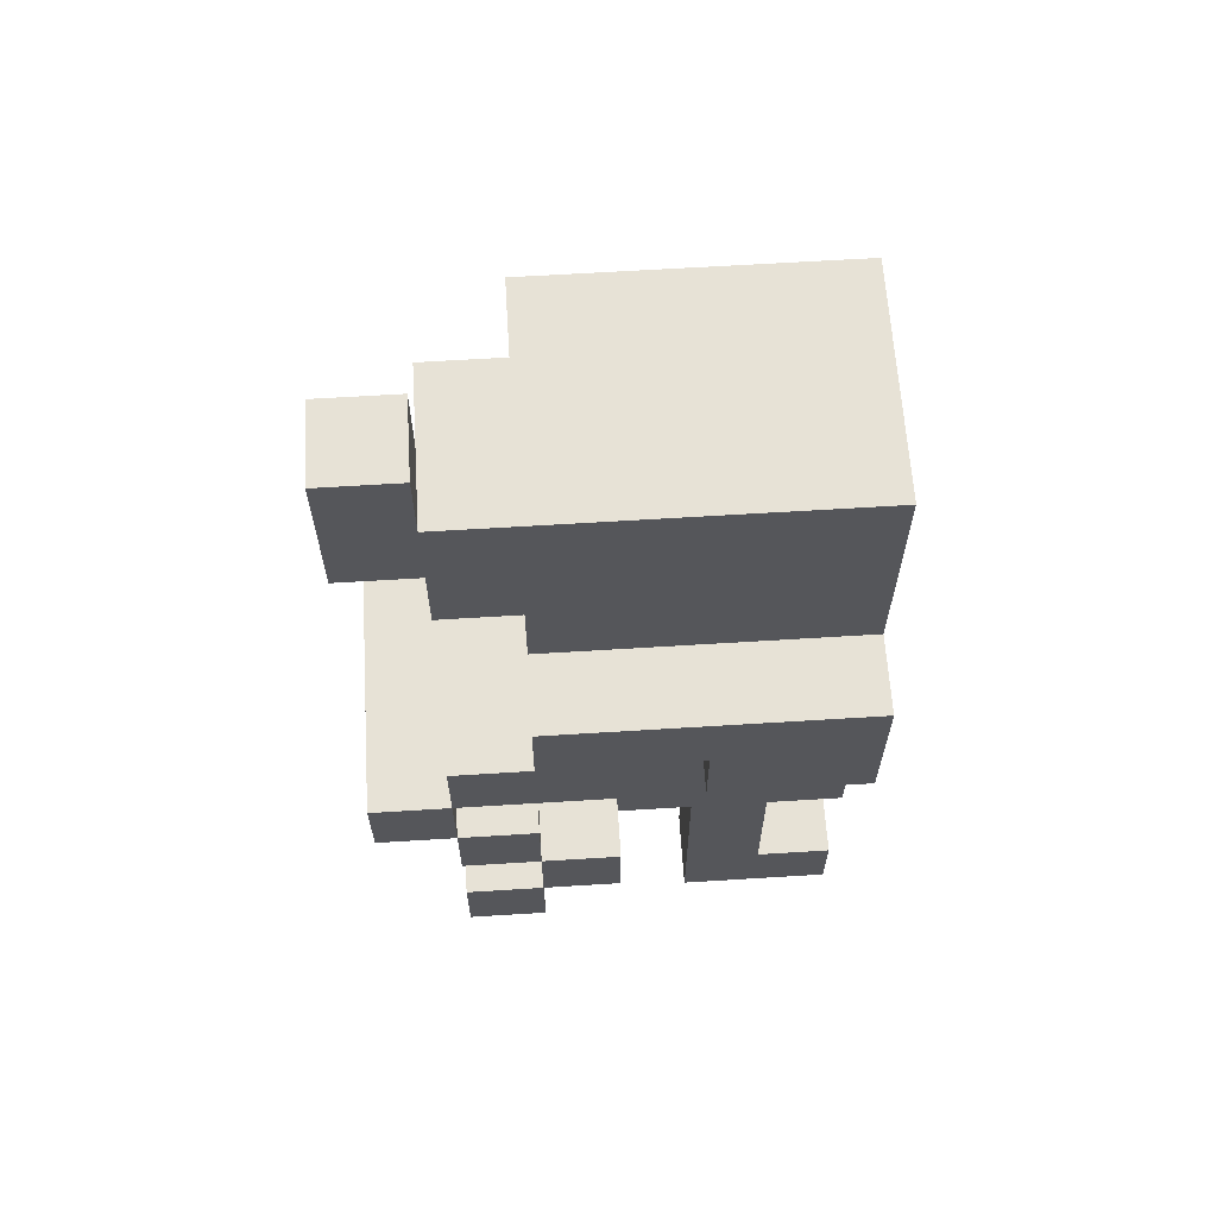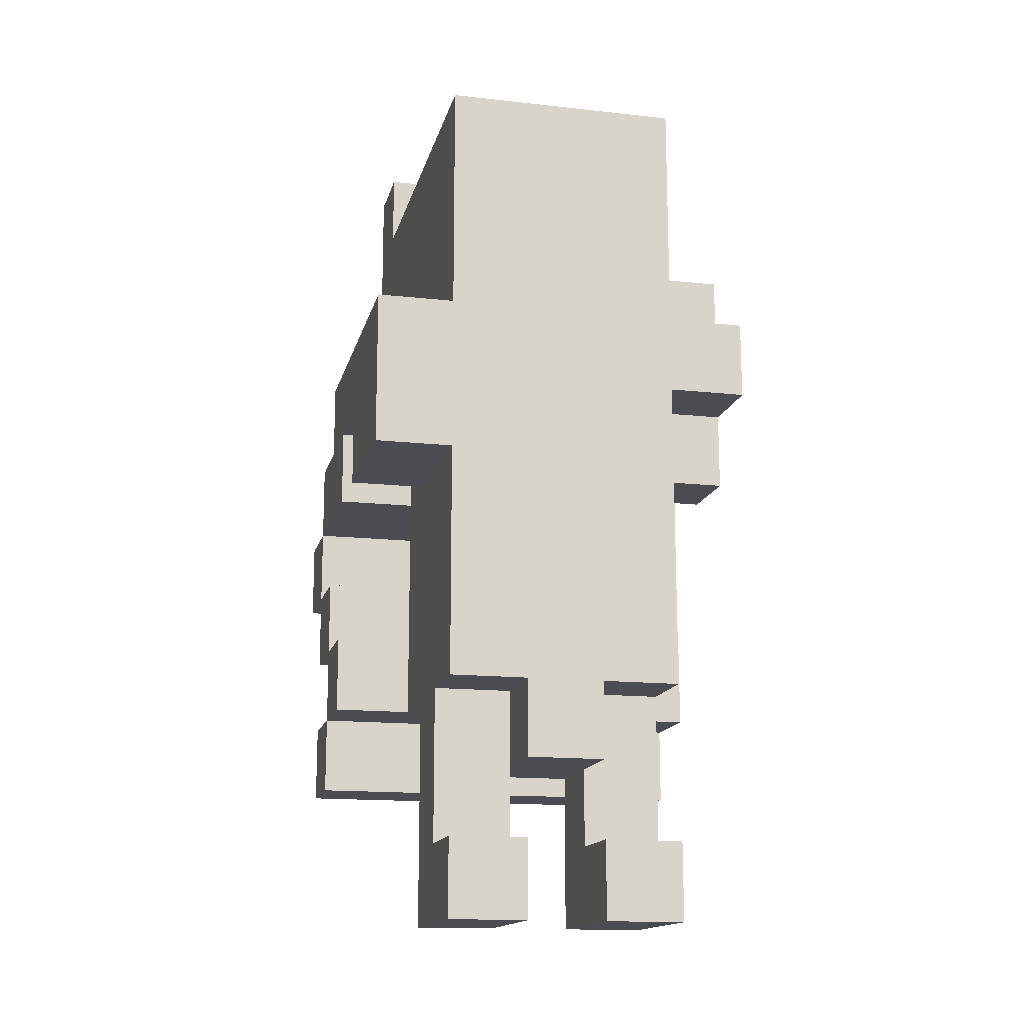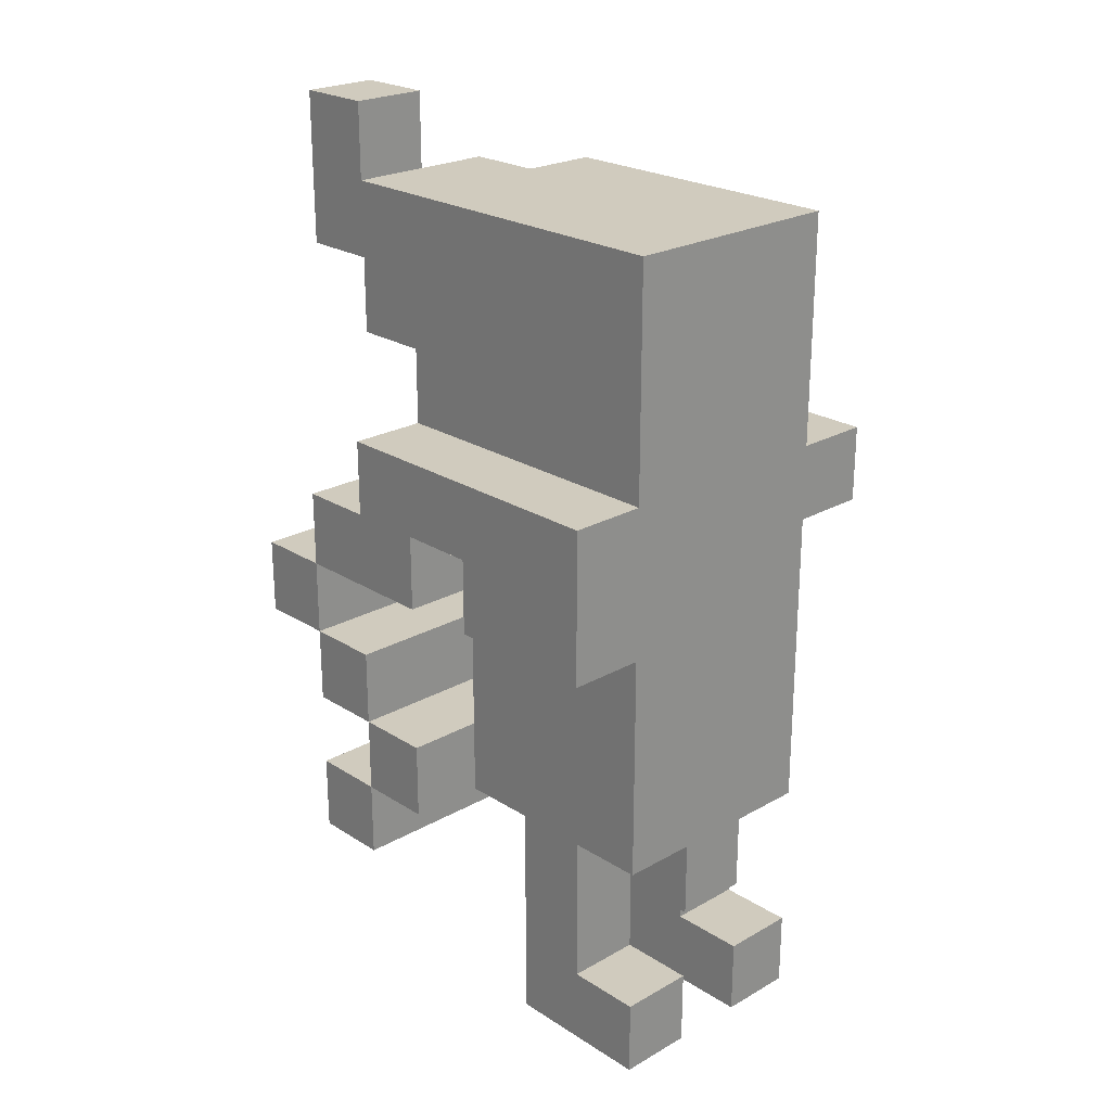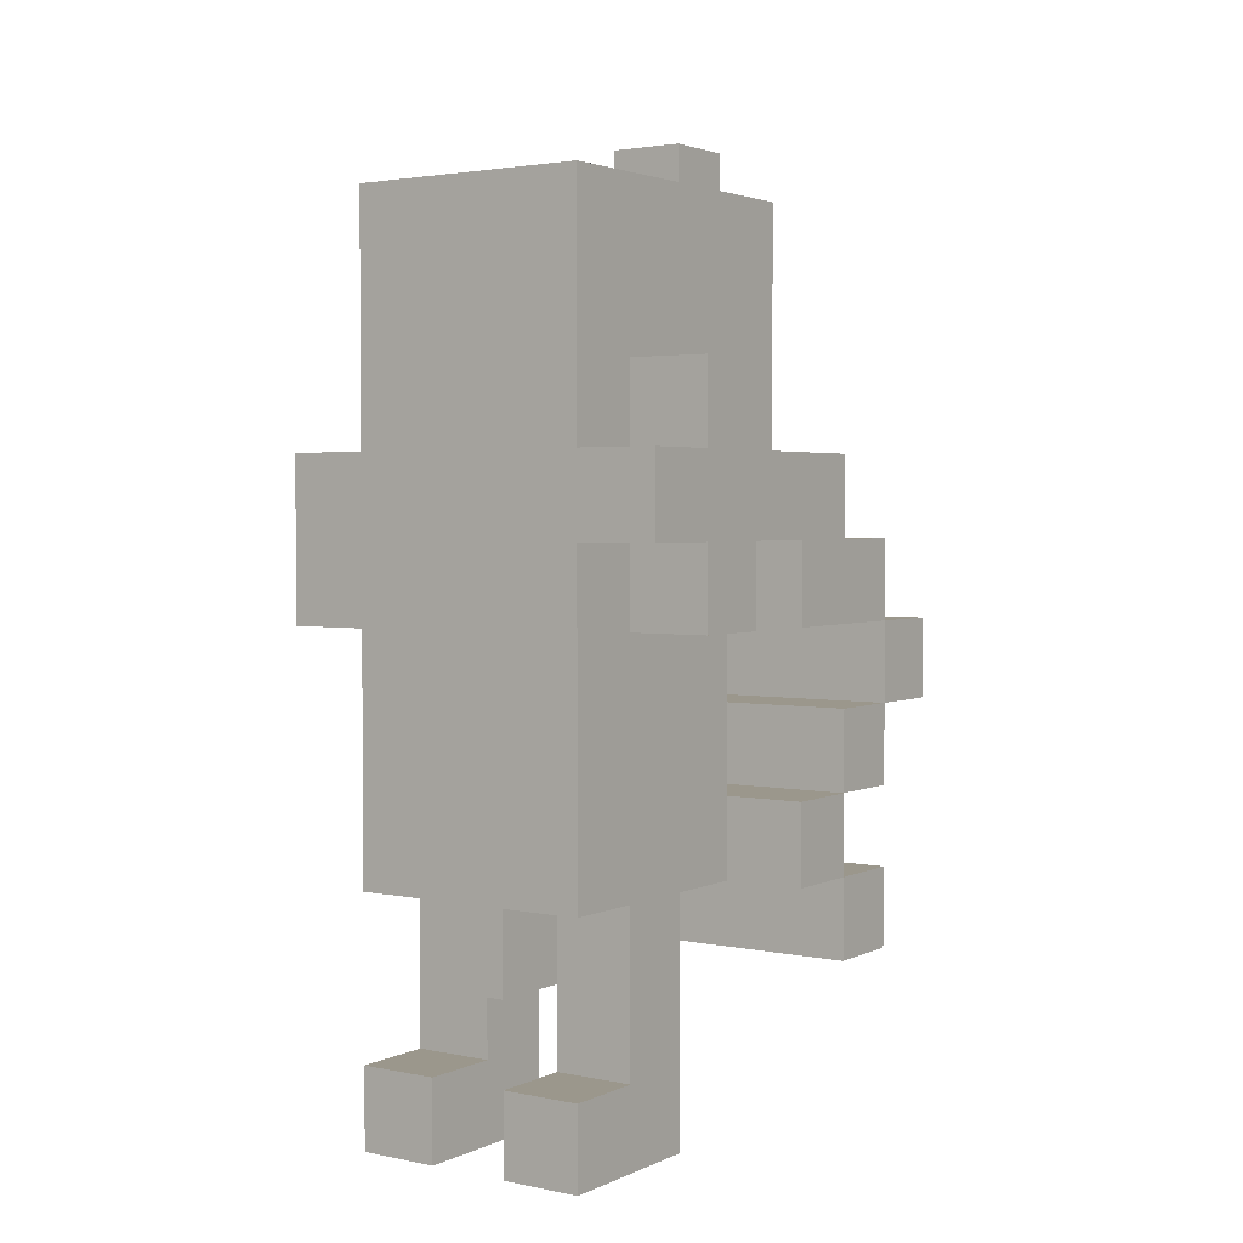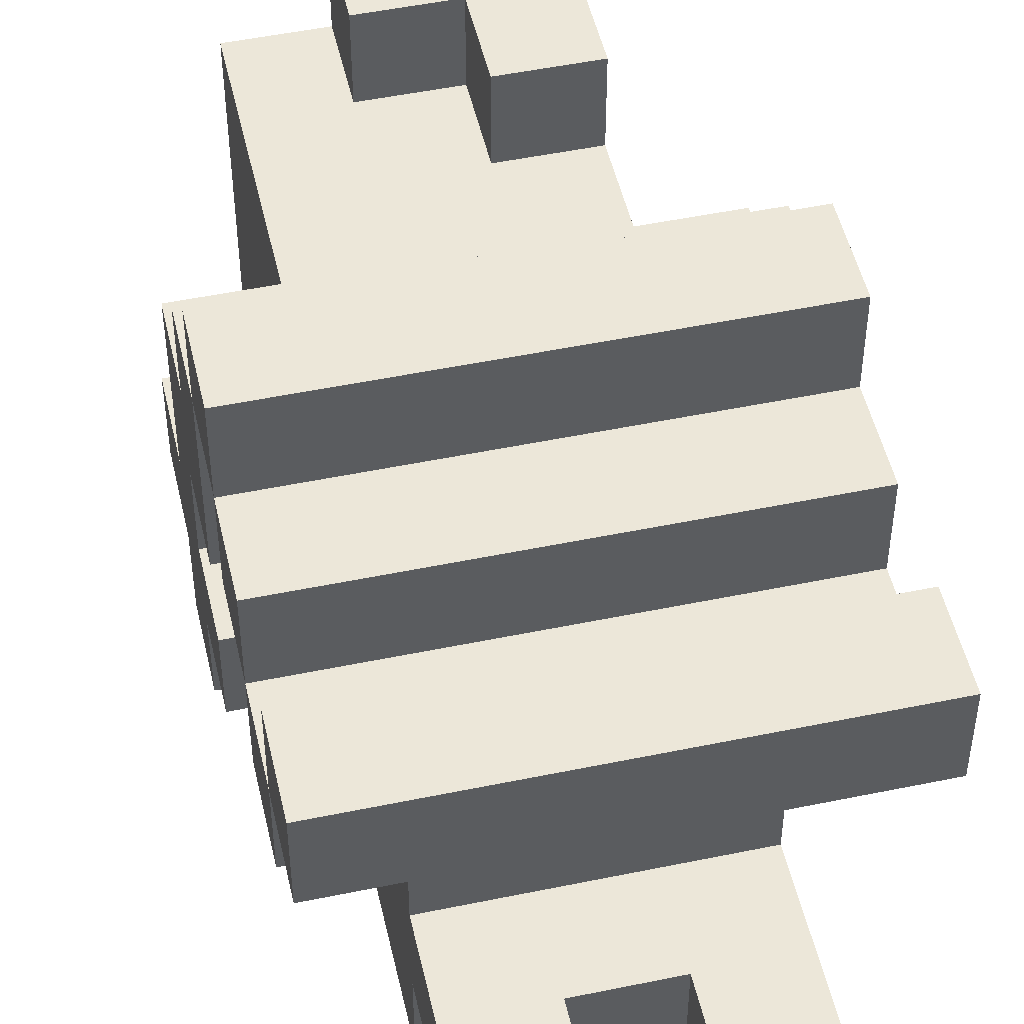
<metadata>
{"format":"obj","ext":"obj","renderer":"f3d","projection":"perspective","resolution":1024,"background":"white","views":[{"elev":63.7,"azim":-93.6,"up":"+Z"},{"elev":-15.3,"azim":-13.2,"up":"+Z"},{"elev":23.5,"azim":-43.4,"up":"+Z"},{"elev":2.8,"azim":34.6,"up":"+Z"},{"elev":50.2,"azim":167.2,"up":"+Y"}]}
</metadata>
<code>
v -2.5 0 2
v -2.5 0 1
v -2.5 0 -0
v -2.5 1 2
v -2.5 1 1
v -2.5 2 1
v -2.5 2 -0
v -2.5 3 1
v -2.5 3 -0
v -2.5 3 -2
v -2.5 3 -3
v -2.5 4 2
v -2.5 4 1
v -2.5 4 -1
v -2.5 4 -2
v -2.5 4 -3
v -2.5 4 -4
v -2.5 5 1
v -2.5 5 -0
v -2.5 5 -1
v -2.5 5 -2
v -2.5 5 -3
v -2.5 5 -4
v -2.5 6 -0
v -2.5 6 -1
v -1.5 0 5
v -1.5 0 2
v -1.5 0 -0
v -1.5 0 -2
v -1.5 0 -3
v -1.5 0 -5
v -1.5 0 -6
v -1.5 1 3
v -1.5 1 2
v -1.5 1 -3
v -1.5 1 -5
v -1.5 2 5
v -1.5 2 4
v -1.5 2 3
v -1.5 2 2
v -1.5 2 1
v -1.5 2 -0
v -1.5 2 -3
v -1.5 2 -6
v -1.5 3 5
v -1.5 3 4
v -1.5 3 2
v -1.5 3 1
v -1.5 3 -0
v -1.5 3 -2
v -1.5 3 -3
v -1.5 4 3
v -1.5 4 2
v -1.5 5 6
v -1.5 5 5
v -1.5 5 4
v -1.5 5 3
v -1.5 6 6
v -1.5 6 4
v -0.5 0 -3
v -0.5 0 -4
v -0.5 1 -3
v -0.5 1 -4
v 0.5 0 -5
v 0.5 0 -6
v 0.5 1 -4
v 0.5 1 -5
v 0.5 2 -4
v 0.5 2 -6
v -0.5 0 -5
v -0.5 0 -6
v -0.5 1 -4
v -0.5 1 -5
v -0.5 2 -4
v -0.5 2 -6
v -0.5 4 4
v -0.5 4 3
v -0.5 5 6
v -0.5 5 5
v -0.5 5 4
v -0.5 5 3
v -0.5 6 6
v -0.5 6 4
v 0.5 0 -3
v 0.5 0 -4
v 0.5 1 -3
v 0.5 1 -4
v 0.5 4 5
v 0.5 4 4
v 0.5 5 5
v 0.5 5 4
v 1.5 0 5
v 1.5 0 2
v 1.5 0 1
v 1.5 0 -2
v 1.5 0 -3
v 1.5 0 -5
v 1.5 0 -6
v 1.5 1 3
v 1.5 1 2
v 1.5 1 1
v 1.5 1 -0
v 1.5 1 -3
v 1.5 1 -5
v 1.5 2 5
v 1.5 2 4
v 1.5 2 3
v 1.5 2 2
v 1.5 2 1
v 1.5 2 -0
v 1.5 2 -3
v 1.5 2 -6
v 1.5 3 5
v 1.5 3 4
v 1.5 3 2
v 1.5 3 1
v 1.5 3 -0
v 1.5 3 -2
v 1.5 3 -3
v 1.5 4 5
v 1.5 4 2
v 2.5 0 2
v 2.5 0 1
v 2.5 1 3
v 2.5 1 2
v 2.5 1 1
v 2.5 1 -0
v 2.5 2 3
v 2.5 2 2
v 2.5 2 1
v 2.5 2 -0
v 2.5 3 1
v 2.5 3 -0
v 2.5 3 -2
v 2.5 3 -3
v 2.5 4 2
v 2.5 4 1
v 2.5 4 -1
v 2.5 4 -2
v 2.5 4 -3
v 2.5 4 -4
v 2.5 5 1
v 2.5 5 -0
v 2.5 5 -1
v 2.5 5 -2
v 2.5 5 -3
v 2.5 5 -4
v 2.5 6 -0
v 2.5 6 -1
v -1.5 5 6
v -1.5 6 6
v -0.5 5 6
v -0.5 6 6
v -1.5 0 5
v -1.5 2 5
v -1.5 3 5
v -1.5 5 5
v -0.5 2 5
v -0.5 3 5
v -0.5 5 5
v 0.5 2 5
v 0.5 3 5
v 0.5 4 5
v 0.5 5 5
v 1.5 0 5
v 1.5 2 5
v 1.5 3 5
v 1.5 4 5
v 1.5 1 3
v 1.5 2 3
v 2.5 1 3
v 2.5 2 3
v -2.5 0 2
v -2.5 1 2
v -2.5 4 2
v -1.5 0 2
v -1.5 1 2
v -1.5 2 2
v -1.5 3 2
v -1.5 4 2
v 1.5 0 2
v 1.5 1 2
v 1.5 2 2
v 1.5 3 2
v 1.5 4 2
v 2.5 0 2
v 2.5 1 2
v 2.5 2 2
v 2.5 4 2
v -2.5 4 1
v -2.5 5 1
v 2.5 4 1
v 2.5 5 1
v -2.5 5 -0
v -2.5 6 -0
v 2.5 5 -0
v 2.5 6 -0
v -2.5 4 -1
v -2.5 5 -1
v 2.5 4 -1
v 2.5 5 -1
v -2.5 3 -2
v -2.5 4 -2
v -1.5 3 -2
v 1.5 3 -2
v 2.5 3 -2
v 2.5 4 -2
v -2.5 4 -3
v -2.5 5 -3
v 2.5 4 -3
v 2.5 5 -3
v -1.5 0 -5
v -1.5 1 -5
v -0.5 0 -5
v -0.5 1 -5
v 0.5 0 -5
v 0.5 1 -5
v 1.5 0 -5
v 1.5 1 -5
v -1.5 5 4
v -1.5 6 4
v -0.5 4 4
v -0.5 5 4
v -0.5 6 4
v 0.5 4 4
v 0.5 5 4
v -1.5 4 3
v -1.5 5 3
v -0.5 4 3
v -0.5 5 3
v -2.5 2 1
v -2.5 3 1
v -1.5 2 1
v -1.5 3 1
v 1.5 0 1
v 1.5 1 1
v 1.5 2 1
v 1.5 3 1
v 2.5 0 1
v 2.5 1 1
v 2.5 2 1
v 2.5 3 1
v -2.5 0 -0
v -2.5 2 -0
v -2.5 3 -0
v -2.5 5 -0
v -1.5 0 -0
v -1.5 2 -0
v -1.5 3 -0
v 1.5 1 -0
v 1.5 2 -0
v 1.5 3 -0
v 2.5 1 -0
v 2.5 2 -0
v 2.5 3 -0
v 2.5 5 -0
v -2.5 5 -1
v -2.5 6 -1
v 2.5 5 -1
v 2.5 6 -1
v -2.5 4 -2
v -2.5 5 -2
v 2.5 4 -2
v 2.5 5 -2
v -2.5 3 -3
v -2.5 4 -3
v -1.5 0 -3
v -1.5 1 -3
v -1.5 2 -3
v -1.5 3 -3
v -0.5 0 -3
v -0.5 1 -3
v -0.5 2 -3
v 0.5 0 -3
v 0.5 1 -3
v 0.5 2 -3
v 1.5 0 -3
v 1.5 1 -3
v 1.5 2 -3
v 1.5 3 -3
v 2.5 3 -3
v 2.5 4 -3
v -2.5 4 -4
v -2.5 5 -4
v -0.5 0 -4
v -0.5 1 -4
v -0.5 2 -4
v 0.5 0 -4
v 0.5 1 -4
v 0.5 2 -4
v 2.5 4 -4
v 2.5 5 -4
v -1.5 0 -6
v -1.5 2 -6
v -0.5 0 -6
v -0.5 2 -6
v 0.5 0 -6
v 0.5 2 -6
v 1.5 0 -6
v 1.5 2 -6
v -1.5 0 5
v 1.5 0 5
v -2.5 0 2
v -1.5 0 2
v -0.5 0 2
v 0.5 0 2
v 1.5 0 2
v 2.5 0 2
v -2.5 0 1
v -1.5 0 1
v -0.5 0 1
v 0.5 0 1
v 1.5 0 1
v 2.5 0 1
v -2.5 0 -0
v -1.5 0 -0
v -0.5 0 -0
v -1.5 0 -2
v -0.5 0 -2
v 0.5 0 -2
v 1.5 0 -2
v -1.5 0 -3
v -0.5 0 -3
v 0.5 0 -3
v 1.5 0 -3
v -0.5 0 -4
v 0.5 0 -4
v -1.5 0 -5
v -0.5 0 -5
v 0.5 0 -5
v 1.5 0 -5
v -1.5 0 -6
v -0.5 0 -6
v 0.5 0 -6
v 1.5 0 -6
v 1.5 1 3
v 2.5 1 3
v 1.5 1 2
v 2.5 1 2
v 1.5 1 1
v 2.5 1 1
v 1.5 1 -0
v 2.5 1 -0
v -1.5 1 -3
v -0.5 1 -3
v 0.5 1 -3
v 1.5 1 -3
v -0.5 1 -4
v 0.5 1 -4
v -1.5 1 -5
v -0.5 1 -5
v 0.5 1 -5
v 1.5 1 -5
v -2.5 3 1
v -1.5 3 1
v 1.5 3 1
v 2.5 3 1
v -2.5 3 -0
v -1.5 3 -0
v 1.5 3 -0
v 2.5 3 -0
v -2.5 3 -2
v -1.5 3 -2
v 1.5 3 -2
v 2.5 3 -2
v -2.5 3 -3
v -1.5 3 -3
v 1.5 3 -3
v 2.5 3 -3
v -2.5 4 -1
v 2.5 4 -1
v -2.5 4 -2
v 2.5 4 -2
v -2.5 4 -3
v 2.5 4 -3
v -2.5 4 -4
v 2.5 4 -4
v -1.5 5 6
v -0.5 5 6
v -1.5 5 5
v -0.5 5 5
v -2.5 5 -0
v 2.5 5 -0
v -2.5 5 -1
v 2.5 5 -1
v 1.5 2 3
v 2.5 2 3
v 1.5 2 2
v 2.5 2 2
v -2.5 2 1
v -1.5 2 1
v 1.5 2 1
v 2.5 2 1
v -2.5 2 -0
v -1.5 2 -0
v 1.5 2 -0
v 2.5 2 -0
v -1.5 2 -3
v -0.5 2 -3
v 0.5 2 -3
v 1.5 2 -3
v -0.5 2 -4
v 0.5 2 -4
v -1.5 2 -6
v -0.5 2 -6
v 0.5 2 -6
v 1.5 2 -6
v -1.5 3 -0
v 1.5 3 -0
v -1.5 3 -2
v 1.5 3 -2
v 0.5 4 5
v 1.5 4 5
v -0.5 4 4
v 0.5 4 4
v -1.5 4 3
v -0.5 4 3
v -2.5 4 2
v -1.5 4 2
v 1.5 4 2
v 2.5 4 2
v -2.5 4 1
v 2.5 4 1
v -2.5 4 -2
v 2.5 4 -2
v -2.5 4 -3
v 2.5 4 -3
v -0.5 5 5
v 0.5 5 5
v -1.5 5 4
v -0.5 5 4
v 0.5 5 4
v -1.5 5 3
v -0.5 5 3
v -2.5 5 1
v 2.5 5 1
v -2.5 5 -0
v 2.5 5 -0
v -2.5 5 -1
v 2.5 5 -1
v -2.5 5 -2
v 2.5 5 -2
v -2.5 5 -3
v 2.5 5 -3
v -2.5 5 -4
v 2.5 5 -4
v -1.5 6 6
v -0.5 6 6
v -1.5 6 4
v -0.5 6 4
v -2.5 6 -0
v 2.5 6 -0
v -2.5 6 -1
v 2.5 6 -1
f 4 2 1
f 5 3 2
f 5 2 4
f 6 5 4
f 6 3 5
f 7 3 6
f 8 6 4
f 12 9 8
f 12 8 4
f 13 9 12
f 15 11 10
f 16 11 15
f 18 9 13
f 19 9 18
f 20 15 14
f 21 15 20
f 22 17 16
f 23 17 22
f 24 20 19
f 25 20 24
f 33 27 26
f 34 27 33
f 35 30 29
f 36 32 31
f 37 33 26
f 38 33 37
f 39 34 33
f 39 33 38
f 40 34 39
f 42 29 28
f 43 35 29
f 43 36 35
f 44 32 36
f 44 36 43
f 45 38 37
f 46 40 39
f 46 38 45
f 46 39 38
f 47 40 46
f 48 42 41
f 49 29 42
f 49 42 48
f 50 43 29
f 50 29 49
f 51 43 50
f 52 47 46
f 52 46 45
f 53 47 52
f 55 52 45
f 56 52 55
f 57 52 56
f 58 55 54
f 58 56 55
f 59 56 58
f 62 61 60
f 63 61 62
f 67 65 64
f 68 67 66
f 69 65 67
f 69 67 68
f 70 71 73
f 72 73 74
f 73 71 75
f 74 73 75
f 76 77 80
f 80 77 81
f 78 79 82
f 79 80 82
f 82 80 83
f 84 85 86
f 86 85 87
f 88 89 90
f 90 89 91
f 92 93 99
f 99 93 100
f 94 95 101
f 101 95 102
f 95 96 103
f 97 98 104
f 92 99 105
f 105 99 106
f 106 99 107
f 102 95 110
f 95 103 111
f 103 104 111
f 104 98 112
f 111 104 112
f 105 106 113
f 107 108 114
f 113 106 114
f 106 107 114
f 114 108 115
f 109 110 116
f 110 95 117
f 116 110 117
f 95 111 118
f 117 95 118
f 118 111 119
f 114 115 120
f 113 114 120
f 120 115 121
f 122 123 125
f 125 123 126
f 124 125 128
f 126 127 129
f 128 125 129
f 125 126 129
f 129 127 130
f 130 127 131
f 129 130 132
f 132 133 136
f 129 132 136
f 136 133 137
f 134 135 139
f 139 135 140
f 137 133 142
f 142 133 143
f 138 139 144
f 144 139 145
f 140 141 146
f 146 141 147
f 143 144 148
f 148 144 149
f 152 151 150
f 153 151 152
f 158 155 154
f 158 156 155
f 159 157 156
f 159 156 158
f 160 157 159
f 161 158 154
f 161 159 158
f 162 160 159
f 162 159 161
f 163 160 162
f 164 160 163
f 165 161 154
f 166 162 161
f 166 161 165
f 167 163 162
f 167 162 166
f 168 163 167
f 171 170 169
f 172 170 171
f 176 174 173
f 177 175 174
f 177 174 176
f 178 175 177
f 179 175 178
f 180 175 179
f 186 182 181
f 187 182 186
f 188 185 184
f 188 184 183
f 189 185 188
f 192 191 190
f 193 191 192
f 196 195 194
f 197 195 196
f 200 199 198
f 201 199 200
f 204 203 202
f 205 203 204
f 206 203 205
f 207 203 206
f 210 209 208
f 211 209 210
f 214 213 212
f 215 213 214
f 218 217 216
f 219 217 218
f 220 221 223
f 223 221 224
f 222 223 225
f 225 223 226
f 227 228 229
f 229 228 230
f 231 232 233
f 233 232 234
f 235 236 239
f 239 236 240
f 237 238 241
f 241 238 242
f 243 244 247
f 247 244 248
f 245 246 249
f 249 246 252
f 250 251 253
f 253 251 254
f 252 246 255
f 255 246 256
f 257 258 259
f 259 258 260
f 261 262 263
f 263 262 264
f 265 266 270
f 267 268 271
f 271 268 272
f 269 270 273
f 273 270 276
f 274 275 277
f 277 275 278
f 276 270 279
f 270 266 280
f 279 270 280
f 280 266 281
f 281 266 282
f 285 286 288
f 286 287 288
f 288 287 289
f 289 287 290
f 283 284 291
f 291 284 292
f 293 294 295
f 295 294 296
f 297 298 299
f 299 298 300
f 304 302 301
f 305 302 304
f 306 302 305
f 307 302 306
f 309 304 303
f 310 305 304
f 310 304 309
f 311 306 305
f 311 305 310
f 312 308 307
f 312 306 311
f 312 307 306
f 313 308 312
f 314 308 313
f 315 310 309
f 316 311 310
f 316 310 315
f 316 312 311
f 317 312 316
f 318 317 316
f 319 312 317
f 319 317 318
f 320 313 312
f 320 312 319
f 321 313 320
f 322 319 318
f 322 320 319
f 322 321 320
f 323 321 322
f 324 321 323
f 325 321 324
f 326 324 323
f 327 324 326
f 332 329 328
f 333 329 332
f 334 331 330
f 335 331 334
f 338 337 336
f 339 337 338
f 342 341 340
f 343 341 342
f 348 345 344
f 349 347 346
f 350 348 344
f 351 348 350
f 352 347 349
f 353 347 352
f 358 355 354
f 359 355 358
f 360 357 356
f 361 357 360
f 366 363 362
f 367 363 366
f 368 365 364
f 369 365 368
f 372 371 370
f 373 371 372
f 376 375 374
f 377 375 376
f 380 379 378
f 381 379 380
f 384 383 382
f 385 383 384
f 386 387 388
f 388 387 389
f 390 391 394
f 394 391 395
f 392 393 396
f 396 393 397
f 398 399 402
f 399 400 402
f 400 401 403
f 402 400 403
f 398 402 404
f 404 402 405
f 403 401 406
f 406 401 407
f 408 409 410
f 410 409 411
f 412 413 415
f 414 415 417
f 416 417 419
f 415 413 420
f 417 415 420
f 419 417 420
f 418 419 422
f 420 421 422
f 419 420 422
f 422 421 423
f 424 425 426
f 426 425 427
f 428 429 431
f 431 429 432
f 430 431 433
f 433 431 434
f 435 436 437
f 437 436 438
f 439 440 441
f 441 440 442
f 443 444 445
f 445 444 446
f 447 448 449
f 449 448 450
f 451 452 453
f 453 452 454

</code>
